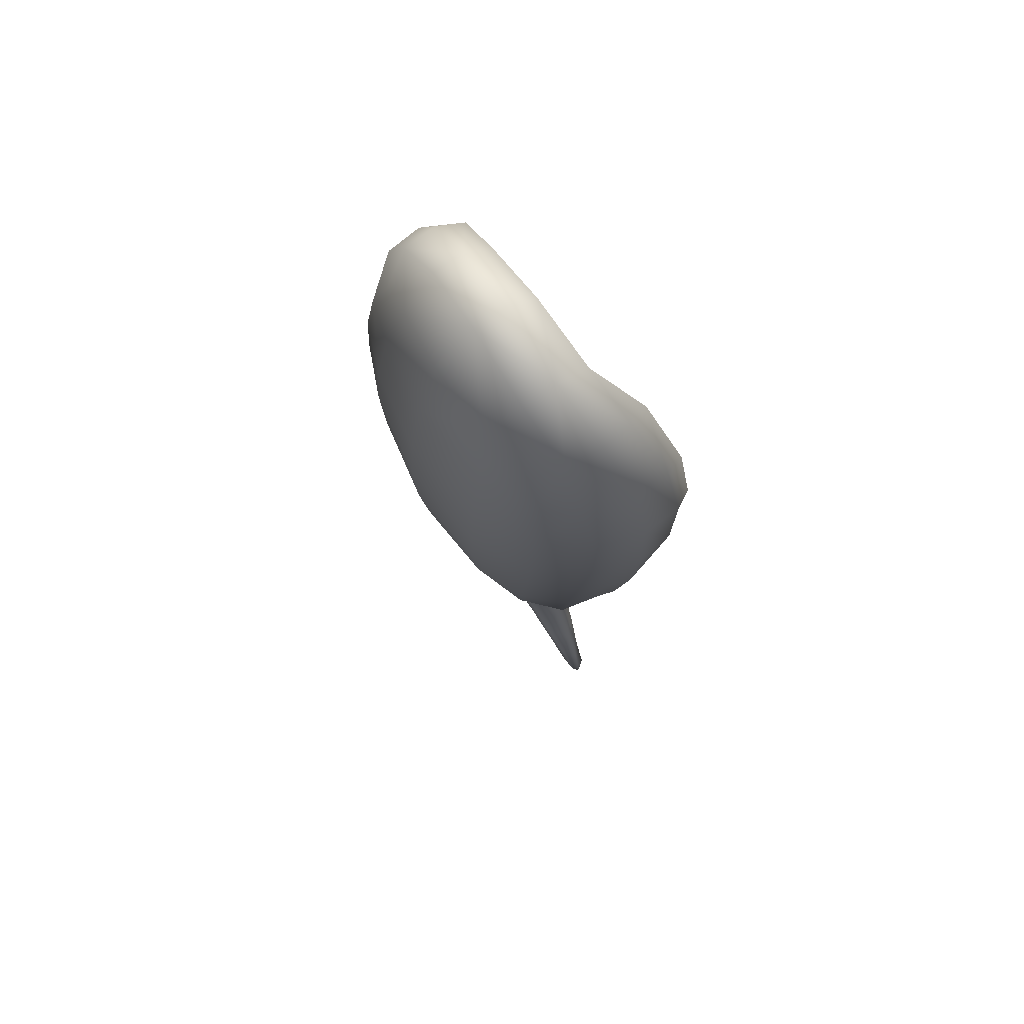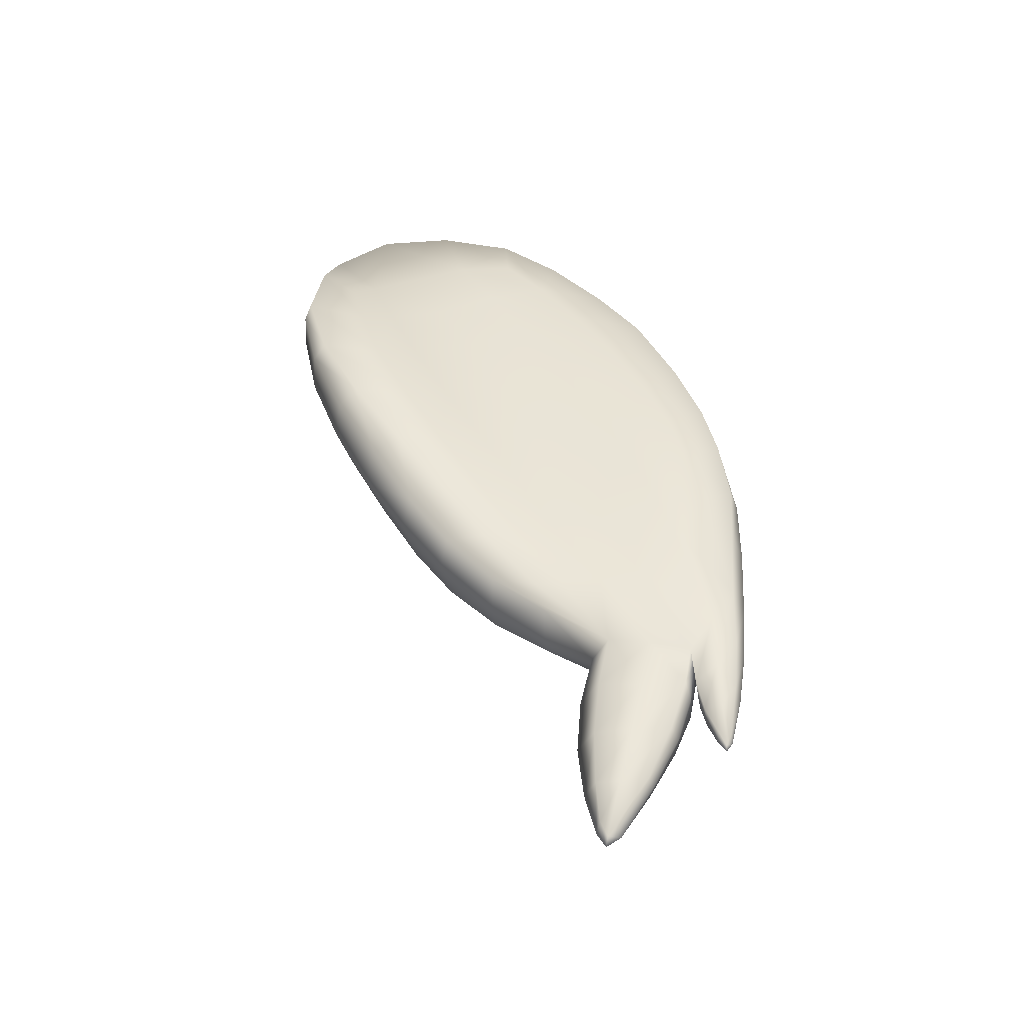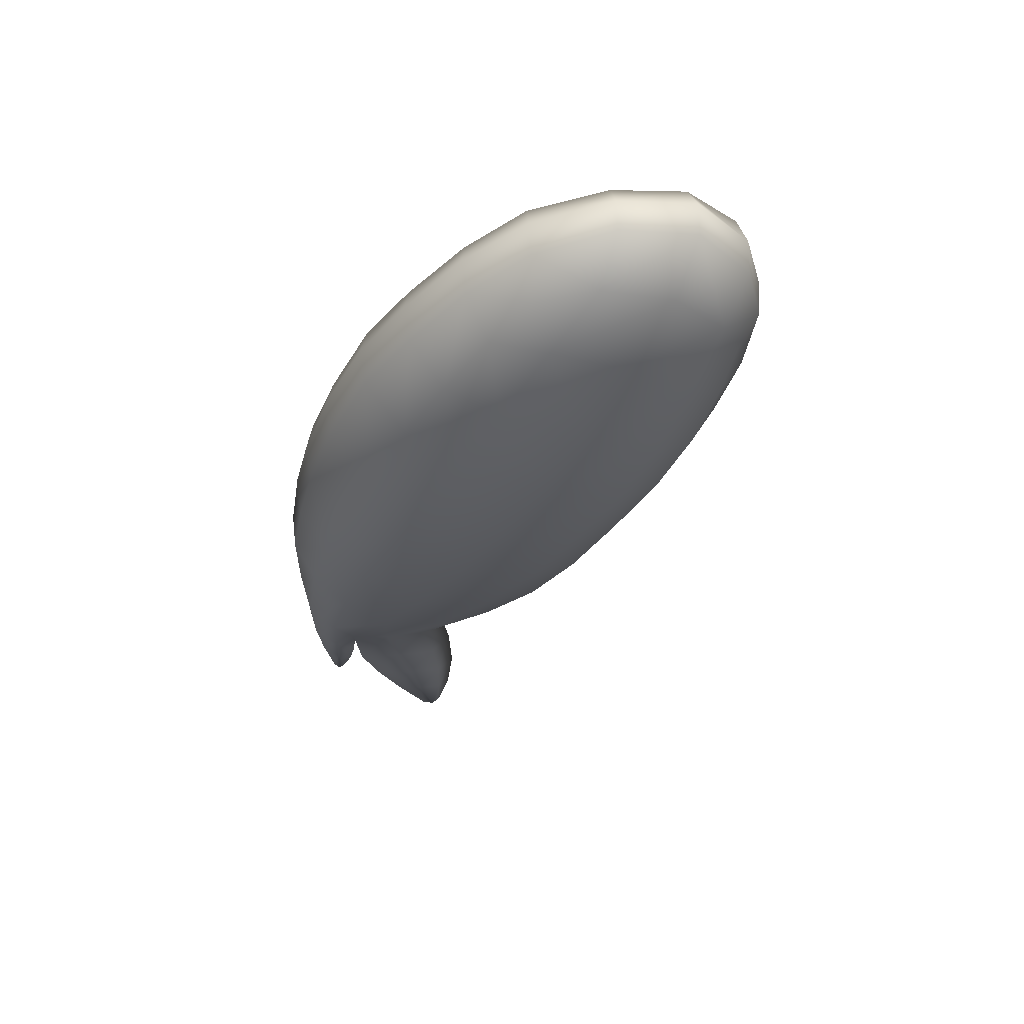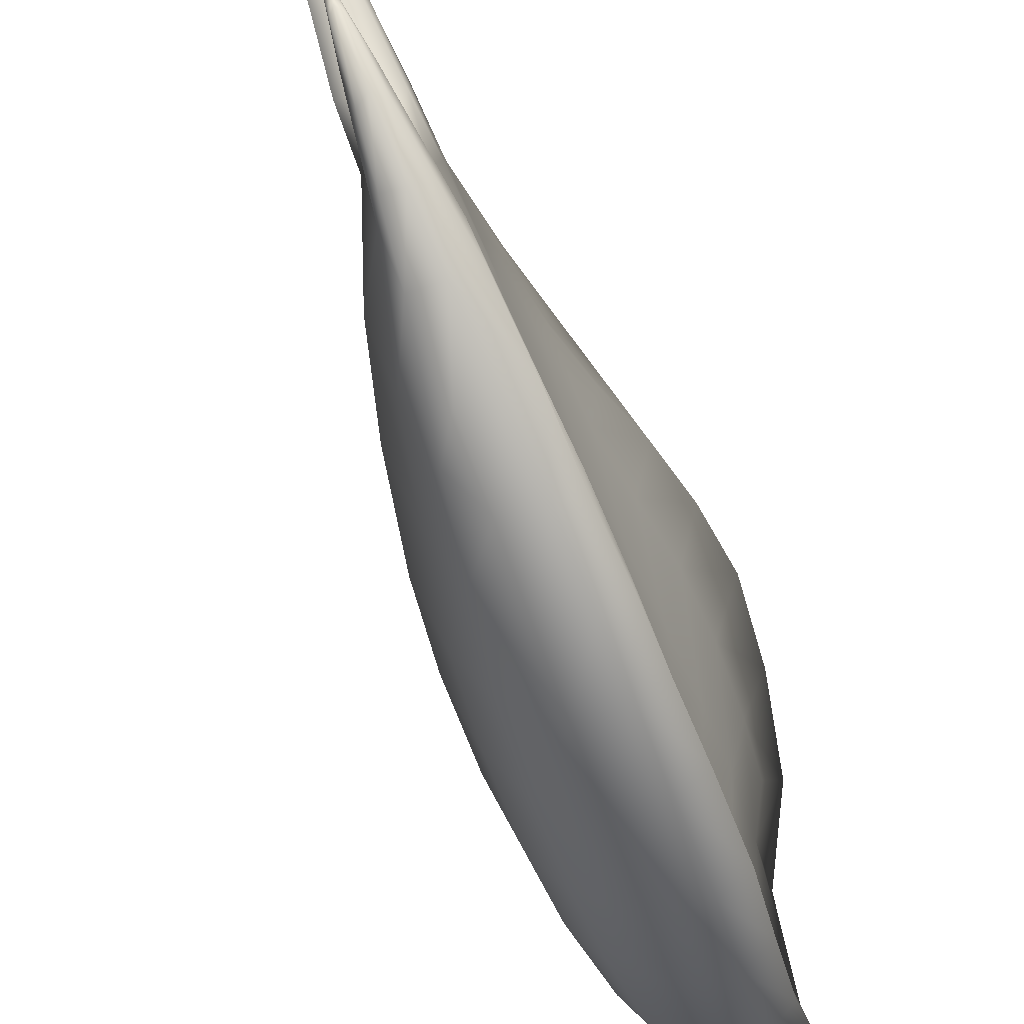
<metadata>
{"format":"obj","ext":"obj","renderer":"f3d","projection":"perspective","resolution":1024,"background":"white","views":[{"elev":45.0,"azim":149.6,"up":"+Z"},{"elev":-31.2,"azim":-89.9,"up":"+Z"},{"elev":40.4,"azim":83.4,"up":"+Z"},{"elev":-78.3,"azim":-143.0,"up":"+Y"}]}
</metadata>
<code>
g pm0661_00_LWingCloseSkin
v 0.03024 0.1028 -0.1073
v 0.03058 0.1039 -0.1055
v 0.03132 0.1056 -0.1009
v 0.03105 0.1031 -0.1001
v 0.03198 0.1033 -0.09313
v 0.03196 0.1066 -0.09613
v 0.03315 0.1034 -0.08443
v 0.03417 0.09977 -0.07924
v 0.0331 0.1071 -0.0899
v 0.03055 0.102 -0.1054
v 0.03193 0.1006 -0.09693
v 0.031 0.1018 -0.1067
v 0.03065 0.1028 -0.1082
v 0.03296 0.09993 -0.08888
v 0.03307 0.09993 -0.09883
v 0.03203 0.1019 -0.1059
v 0.03147 0.1028 -0.1076
v 0.03535 0.09856 -0.09009
v 0.03491 0.1002 -0.09823
v 0.03425 0.1028 -0.1017
v 0.03214 0.1037 -0.1062
v 0.03396 0.1051 -0.1024
v 0.03684 0.1027 -0.09584
v 0.03586 0.1058 -0.09849
v 0.03802 0.1059 -0.09318
v 0.03782 0.09912 -0.09109
v 0.03737 0.09781 -0.08131
v 0.04007 0.1025 -0.08851
v 0.04709 0.1119 -0.08212
v 0.04136 0.09857 -0.08259
v 0.03933 0.1123 -0.09265
v 0.03667 0.1073 -0.09993
v 0.04829 0.1049 -0.07497
v 0.03681 0.1141 -0.1002
v 0.0338 0.1102 -0.1072
v 0.03398 0.1162 -0.1079
v 0.03076 0.1143 -0.1151
v 0.03115 0.1184 -0.1153
v 0.02833 0.1191 -0.1224
v 0.02766 0.1209 -0.1237
v 0.03964 0.119 -0.09199
v 0.037 0.1208 -0.09975
v 0.03392 0.122 -0.1079
v 0.04672 0.1223 -0.08297
v 0.03084 0.1222 -0.1156
v 0.03392 0.1242 -0.09867
v 0.03147 0.1249 -0.1076
v 0.03621 0.1222 -0.09023
v 0.02915 0.1241 -0.1158
v 0.02862 0.1219 -0.1217
v 0.02712 0.1225 -0.1225
v 0.02647 0.1213 -0.1246
v 0.04139 0.129 -0.08596
v 0.03732 0.1294 -0.08609
v 0.0384 0.1377 -0.07966
v 0.04589 0.1305 -0.08211
v 0.04333 0.1372 -0.08028
v 0.04572 0.1446 -0.07294
v 0.03933 0.146 -0.07147
v 0.05258 0.1299 -0.07324
v 0.05053 0.1382 -0.07366
v 0.04772 0.1506 -0.0647
v 0.04027 0.1524 -0.06358
v 0.04981 0.1567 -0.05453
v 0.04188 0.159 -0.05379
v 0.05422 0.1447 -0.06438
v 0.0584 0.1371 -0.06235
v 0.05423 0.118 -0.07058
v 0.05208 0.1626 -0.04344
v 0.04443 0.1649 -0.04247
v 0.05709 0.1511 -0.05406
v 0.05461 0.1086 -0.06318
v 0.05389 0.1026 -0.05681
v 0.06261 0.143 -0.05166
v 0.06114 0.125 -0.05742
v 0.05489 0.1673 -0.03188
v 0.04744 0.1695 -0.03065
v 0.06002 0.1574 -0.04309
v 0.05887 0.17 -0.02008
v 0.05147 0.1722 -0.01822
v 0.06289 0.1709 -0.008169
v 0.05729 0.172 -0.006337
v 0.06276 0.1682 0.004925
v 0.06256 0.1621 -0.03208
v 0.06637 0.1497 -0.04001
v 0.06878 0.1546 -0.02899
v 0.06472 0.1655 -0.02081
v 0.07001 0.1372 -0.0338
v 0.07044 0.1597 -0.01607
v 0.06666 0.1671 -0.01187
v 0.07169 0.1635 -0.004156
v 0.06788 0.1674 0.002794
v 0.0705 0.159 0.0115
v 0.06566 0.1596 0.01356
v 0.06573 0.1477 0.01493
v 0.07441 0.1496 -0.008725
v 0.0658 0.1307 -0.04644
v 0.07445 0.1554 0.003243
v 0.07269 0.143 -0.02222
v 0.07336 0.1374 -0.005298
v 0.07358 0.1446 0.005189
v 0.07022 0.1473 0.01291
v 0.06851 0.1353 0.008665
v 0.06367 0.1355 0.0108
v 0.06129 0.126 0.003697
v 0.07167 0.1303 -0.01733
v 0.06908 0.1244 -0.0278
v 0.07093 0.1287 -0.004318
v 0.07164 0.1352 0.002504
v 0.06649 0.126 0.001367
v 0.06904 0.1223 -0.0136
v 0.06356 0.1176 -0.008334
v 0.05792 0.1173 -0.00619
v 0.06505 0.1183 -0.04001
v 0.06637 0.1162 -0.02347
v 0.06022 0.1107 -0.0181
v 0.05444 0.1104 -0.01612
v 0.06072 0.1134 -0.05093
v 0.0627 0.1105 -0.03507
v 0.05673 0.1049 -0.03031
v 0.05073 0.1044 -0.02851
v 0.04774 0.1006 -0.03933
v 0.05356 0.101 -0.04121
v 0.04518 0.09853 -0.04832
v 0.05873 0.1061 -0.04605
v 0.05047 0.0987 -0.05121
v 0.04219 0.09706 -0.05916
v 0.04708 0.09711 -0.06149
v 0.04134 0.09973 -0.04739
v 0.04774 0.1006 -0.03933
v 0.04867 0.1001 -0.06765
v 0.044 0.09753 -0.07186
v 0.03986 0.09715 -0.06986
v 0.03636 0.09869 -0.06874
v 0.039 0.09832 -0.05818
v 0.0436 0.1018 -0.03873
v 0.04121 0.1055 -0.04839
v 0.03846 0.1032 -0.05933
v 0.03733 0.1082 -0.06634
v 0.03652 0.1148 -0.07333
v 0.04046 0.112 -0.0549
v 0.04634 0.1058 -0.02817
v 0.05073 0.1044 -0.02851
v 0.04349 0.1075 -0.04089
v 0.04652 0.1116 -0.03101
v 0.04977 0.1117 -0.01609
v 0.05444 0.1104 -0.01612
v 0.04338 0.1159 -0.04574
v 0.03996 0.1205 -0.06088
v 0.05004 0.1174 -0.01986
v 0.05333 0.1183 -0.006533
v 0.05792 0.1173 -0.00619
v 0.05293 0.1229 -0.01101
v 0.05677 0.1267 0.003042
v 0.06129 0.126 0.003697
v 0.05866 0.1358 0.009865
v 0.06367 0.1355 0.0108
v 0.06573 0.1477 0.01493
v 0.05582 0.129 -0.002437
v 0.04675 0.1211 -0.03498
v 0.05031 0.1272 -0.02342
v 0.05325 0.1327 -0.01383
v 0.05648 0.1384 -0.003818
v 0.05895 0.144 0.004953
v 0.0575 0.1354 0.004134
v 0.06099 0.1476 0.01391
v 0.06043 0.159 0.01253
v 0.06566 0.1596 0.01356
v 0.06276 0.1682 0.004925
v 0.055 0.1476 -0.008228
v 0.0519 0.1425 -0.01806
v 0.05801 0.1533 0.00163
v 0.05419 0.1603 -0.003416
v 0.05722 0.1675 0.004952
v 0.05181 0.1706 -0.005434
v 0.05729 0.172 -0.006337
v 0.05147 0.1722 -0.01822
v 0.04844 0.1692 -0.004715
v 0.04563 0.1718 -0.01688
v 0.04889 0.1376 -0.02814
v 0.05127 0.1565 -0.01253
v 0.04095 0.1691 -0.02917
v 0.04744 0.1695 -0.03065
v 0.04857 0.1517 -0.02229
v 0.03837 0.164 -0.04075
v 0.04443 0.1649 -0.04247
v 0.04188 0.159 -0.05379
v 0.04977 0.1635 -0.00781
v 0.04693 0.1617 -0.01543
v 0.04239 0.1706 -0.01639
v 0.04385 0.1583 -0.02546
v 0.03799 0.1671 -0.02825
v 0.03641 0.161 -0.03889
v 0.04152 0.153 -0.03572
v 0.03636 0.1576 -0.05158
v 0.03564 0.1512 -0.06139
v 0.04027 0.1524 -0.06358
v 0.03933 0.146 -0.07147
v 0.04606 0.1462 -0.03264
v 0.04021 0.1467 -0.04611
v 0.03582 0.1535 -0.04895
v 0.04571 0.1317 -0.03969
v 0.04362 0.1401 -0.04325
v 0.04303 0.1257 -0.05018
v 0.03879 0.1402 -0.05619
v 0.03875 0.128 -0.06431
v 0.04138 0.134 -0.05363
v 0.03563 0.1207 -0.07601
v 0.03721 0.1336 -0.06647
v 0.03615 0.146 -0.05853
v 0.03586 0.139 -0.06797
v 0.03517 0.1451 -0.06928
v 0.0384 0.1377 -0.07966
v 0.03448 0.131 -0.07764
v 0.03459 0.1376 -0.07681
v 0.03268 0.1197 -0.0885
v 0.035 0.1265 -0.0772
v 0.03398 0.1295 -0.08263
v 0.03732 0.1294 -0.08609
v 0.03621 0.1222 -0.09023
v 0.03392 0.1242 -0.09867
v 0.03241 0.1134 -0.08906
v 0.03066 0.1083 -0.09668
v 0.03095 0.1214 -0.09678
v 0.03147 0.1249 -0.1076
v 0.0306 0.1151 -0.09716
v 0.02934 0.1224 -0.1056
v 0.02915 0.1241 -0.1158
v 0.02907 0.1169 -0.1052
v 0.02926 0.1109 -0.1048
v 0.02783 0.1224 -0.1143
v 0.02712 0.1225 -0.1225
v 0.02744 0.119 -0.1142
v 0.02778 0.1148 -0.1136
v 0.02616 0.122 -0.1209
v 0.02647 0.1213 -0.1246
v 0.02589 0.121 -0.1232
v 0.02588 0.1193 -0.1215
v 0.02833 0.1191 -0.1224
v 0.02766 0.1209 -0.1237
v 0.02647 0.1213 -0.1246
v 0.02684 0.1191 -0.1231
v 0.02589 0.121 -0.1232
v 0.03076 0.1143 -0.1151
v 0.02588 0.1193 -0.1215
v 0.02921 0.114 -0.1145
v 0.0338 0.1102 -0.1072
v 0.02778 0.1148 -0.1136
v 0.03147 0.1099 -0.1061
v 0.03667 0.1073 -0.09993
v 0.02926 0.1109 -0.1048
v 0.0336 0.1074 -0.09828
v 0.03802 0.1059 -0.09318
v 0.03066 0.1083 -0.09668
v 0.03551 0.1065 -0.09151
v 0.03586 0.1058 -0.09849
v 0.0331 0.1071 -0.0899
v 0.03381 0.1062 -0.09754
v 0.03396 0.1051 -0.1024
v 0.03196 0.1066 -0.09613
v 0.0325 0.1054 -0.1021
v 0.03214 0.1037 -0.1062
v 0.03132 0.1056 -0.1009
v 0.03118 0.1038 -0.1064
v 0.03147 0.1028 -0.1076
v 0.03058 0.1039 -0.1055
v 0.03065 0.1028 -0.1082
v 0.03024 0.1028 -0.1073
g pm0661_00_LWingCloseSkin_0
f 3 2 1
f 4 3 1
f 4 5 3
f 5 6 3
f 5 7 6
f 8 7 5
f 7 9 6
f 4 1 10
f 4 11 5
f 11 4 10
f 10 1 12
f 1 13 12
f 14 8 5
f 11 14 5
f 11 10 15
f 10 12 15
f 12 13 16
f 13 17 16
f 18 14 11
f 15 18 11
f 12 16 19
f 15 12 19
f 16 17 20
f 19 16 20
f 20 17 21
f 22 20 21
f 20 22 23
f 20 23 19
f 22 24 23
f 24 25 23
f 19 26 15
f 23 26 19
f 26 18 15
f 14 18 27
f 8 14 27
f 26 23 28
f 25 28 23
f 25 29 28
f 18 26 30
f 30 26 28
f 27 18 30
f 25 31 29
f 31 25 32
f 28 33 30
f 29 33 28
f 34 31 32
f 34 32 35
f 36 34 35
f 36 35 37
f 38 36 37
f 38 37 39
f 40 38 39
f 41 31 34
f 42 34 36
f 42 41 34
f 43 36 38
f 43 42 36
f 31 44 29
f 44 31 41
f 45 38 40
f 45 43 38
f 42 43 46
f 43 47 46
f 43 45 47
f 42 46 48
f 41 42 48
f 45 49 47
f 45 50 49
f 50 45 40
f 50 51 49
f 50 40 51
f 40 52 51
f 53 41 48
f 54 53 48
f 54 55 53
f 56 41 53
f 56 44 41
f 55 57 53
f 57 56 53
f 58 57 55
f 57 58 56
f 59 58 55
f 60 44 56
f 44 60 29
f 58 61 56
f 61 60 56
f 62 58 59
f 61 58 62
f 63 62 59
f 62 63 64
f 63 65 64
f 66 61 62
f 62 64 66
f 67 60 61
f 66 67 61
f 60 68 29
f 68 60 67
f 64 65 69
f 65 70 69
f 64 71 66
f 64 69 71
f 68 72 29
f 72 33 29
f 33 72 73
f 74 67 66
f 71 74 66
f 75 68 67
f 68 75 72
f 75 67 74
f 69 70 76
f 70 77 76
f 69 78 71
f 69 76 78
f 76 77 79
f 77 80 79
f 81 79 80
f 82 81 80
f 82 83 81
f 76 79 84
f 76 84 78
f 71 78 85
f 74 71 85
f 85 78 86
f 78 84 86
f 79 87 84
f 87 79 81
f 74 85 88
f 88 85 86
f 84 87 89
f 86 84 89
f 90 87 81
f 87 90 89
f 90 81 91
f 90 91 89
f 83 92 81
f 81 92 91
f 93 92 83
f 91 92 93
f 94 93 83
f 94 95 93
f 86 89 96
f 96 89 91
f 97 74 88
f 97 75 74
f 98 91 93
f 98 96 91
f 99 86 96
f 99 88 86
f 96 98 100
f 99 96 100
f 98 93 101
f 98 101 100
f 95 102 93
f 93 102 101
f 103 102 95
f 101 102 103
f 104 103 95
f 104 105 103
f 88 99 106
f 106 99 100
f 97 88 107
f 107 88 106
f 108 100 101
f 106 100 108
f 109 101 103
f 109 108 101
f 109 103 110
f 105 110 103
f 108 109 110
f 111 106 108
f 111 108 110
f 107 106 111
f 112 110 105
f 112 111 110
f 113 112 105
f 114 97 107
f 75 97 114
f 115 107 111
f 115 111 112
f 114 107 115
f 116 112 113
f 116 115 112
f 117 116 113
f 118 75 114
f 75 118 72
f 73 72 118
f 119 114 115
f 119 115 116
f 118 114 119
f 120 116 117
f 120 119 116
f 121 120 117
f 121 122 120
f 122 123 120
f 120 123 119
f 122 124 123
f 125 118 119
f 125 73 118
f 123 125 119
f 125 123 73
f 124 126 123
f 123 126 73
f 126 124 127
f 126 128 73
f 128 126 127
f 124 129 127
f 129 124 130
f 128 131 73
f 131 33 73
f 33 131 30
f 132 30 131
f 128 132 131
f 27 30 132
f 133 132 128
f 133 27 132
f 127 133 128
f 27 133 134
f 134 133 127
f 8 27 134
f 135 134 127
f 129 135 127
f 8 134 135
f 136 129 130
f 135 129 137
f 129 136 137
f 138 8 135
f 138 135 137
f 138 139 8
f 139 138 137
f 139 7 8
f 139 140 7
f 140 9 7
f 141 139 137
f 139 141 140
f 136 130 142
f 130 143 142
f 136 144 137
f 141 137 144
f 144 136 145
f 136 142 145
f 142 143 146
f 143 147 146
f 148 141 144
f 148 144 145
f 141 149 140
f 141 148 149
f 142 146 150
f 145 142 150
f 146 147 151
f 147 152 151
f 150 146 153
f 146 151 153
f 151 152 154
f 152 155 154
f 154 155 156
f 155 157 156
f 156 157 158
f 151 154 159
f 153 151 159
f 154 156 159
f 160 148 145
f 145 150 161
f 160 145 161
f 150 153 162
f 161 150 162
f 153 159 163
f 162 153 163
f 163 159 164
f 156 165 159
f 159 165 164
f 164 165 156
f 166 156 158
f 166 164 156
f 166 158 167
f 166 167 164
f 158 168 167
f 167 168 169
f 162 163 170
f 163 164 170
f 161 162 171
f 171 162 170
f 167 172 164
f 164 172 170
f 173 172 167
f 170 172 173
f 174 167 169
f 174 173 167
f 174 169 175
f 169 176 175
f 175 176 177
f 174 175 178
f 174 178 173
f 179 175 177
f 178 175 179
f 180 161 171
f 160 161 180
f 171 170 181
f 181 170 173
f 182 179 177
f 183 182 177
f 180 171 184
f 184 171 181
f 185 182 183
f 186 185 183
f 185 186 187
f 178 188 173
f 173 188 189
f 181 173 189
f 189 188 178
f 190 178 179
f 190 189 178
f 181 189 191
f 191 189 190
f 184 181 191
f 192 190 179
f 182 192 179
f 192 191 190
f 185 193 182
f 193 192 182
f 194 191 192
f 184 191 194
f 193 194 192
f 195 185 187
f 193 185 195
f 195 187 196
f 187 197 196
f 196 197 198
f 199 184 194
f 199 180 184
f 200 194 193
f 199 194 200
f 201 193 195
f 195 196 201
f 201 200 193
f 202 180 199
f 202 160 180
f 203 199 200
f 203 202 199
f 202 204 160
f 204 202 203
f 204 148 160
f 148 204 149
f 200 201 205
f 203 200 205
f 206 149 204
f 149 206 140
f 207 204 203
f 207 203 205
f 207 206 204
f 206 208 140
f 140 208 9
f 206 207 209
f 207 205 209
f 208 206 209
f 201 210 205
f 196 210 201
f 210 211 205
f 210 196 211
f 211 209 205
f 196 212 211
f 212 196 198
f 212 198 213
f 211 214 209
f 211 212 214
f 215 212 213
f 212 215 214
f 214 215 216
f 214 216 217
f 214 217 209
f 217 208 209
f 208 217 216
f 215 213 218
f 215 218 216
f 213 219 218
f 218 219 220
f 216 218 220
f 220 221 216
f 222 208 216
f 208 222 9
f 223 9 222
f 221 224 216
f 222 216 224
f 221 225 224
f 226 223 222
f 226 222 224
f 225 227 224
f 226 224 227
f 225 228 227
f 226 229 223
f 229 226 227
f 229 230 223
f 228 231 227
f 229 227 231
f 228 232 231
f 229 233 230
f 233 229 231
f 233 234 230
f 232 235 231
f 233 231 235
f 232 236 235
f 236 237 235
f 237 233 235
f 233 237 234
f 237 238 234
f 241 240 239
f 242 241 239
f 243 241 242
f 242 239 244
f 245 243 242
f 246 242 244
f 245 242 246
f 246 244 247
f 248 245 246
f 249 246 247
f 248 246 249
f 249 247 250
f 251 248 249
f 252 249 250
f 251 249 252
f 252 250 253
f 254 251 252
f 255 252 253
f 254 252 255
f 253 256 255
f 257 254 255
f 256 258 255
f 255 258 257
f 258 256 259
f 258 260 257
f 261 258 259
f 260 258 261
f 259 262 261
f 263 260 261
f 262 264 261
f 261 264 263
f 262 265 264
f 264 266 263
f 265 267 264
f 264 267 266
f 267 268 266

</code>
